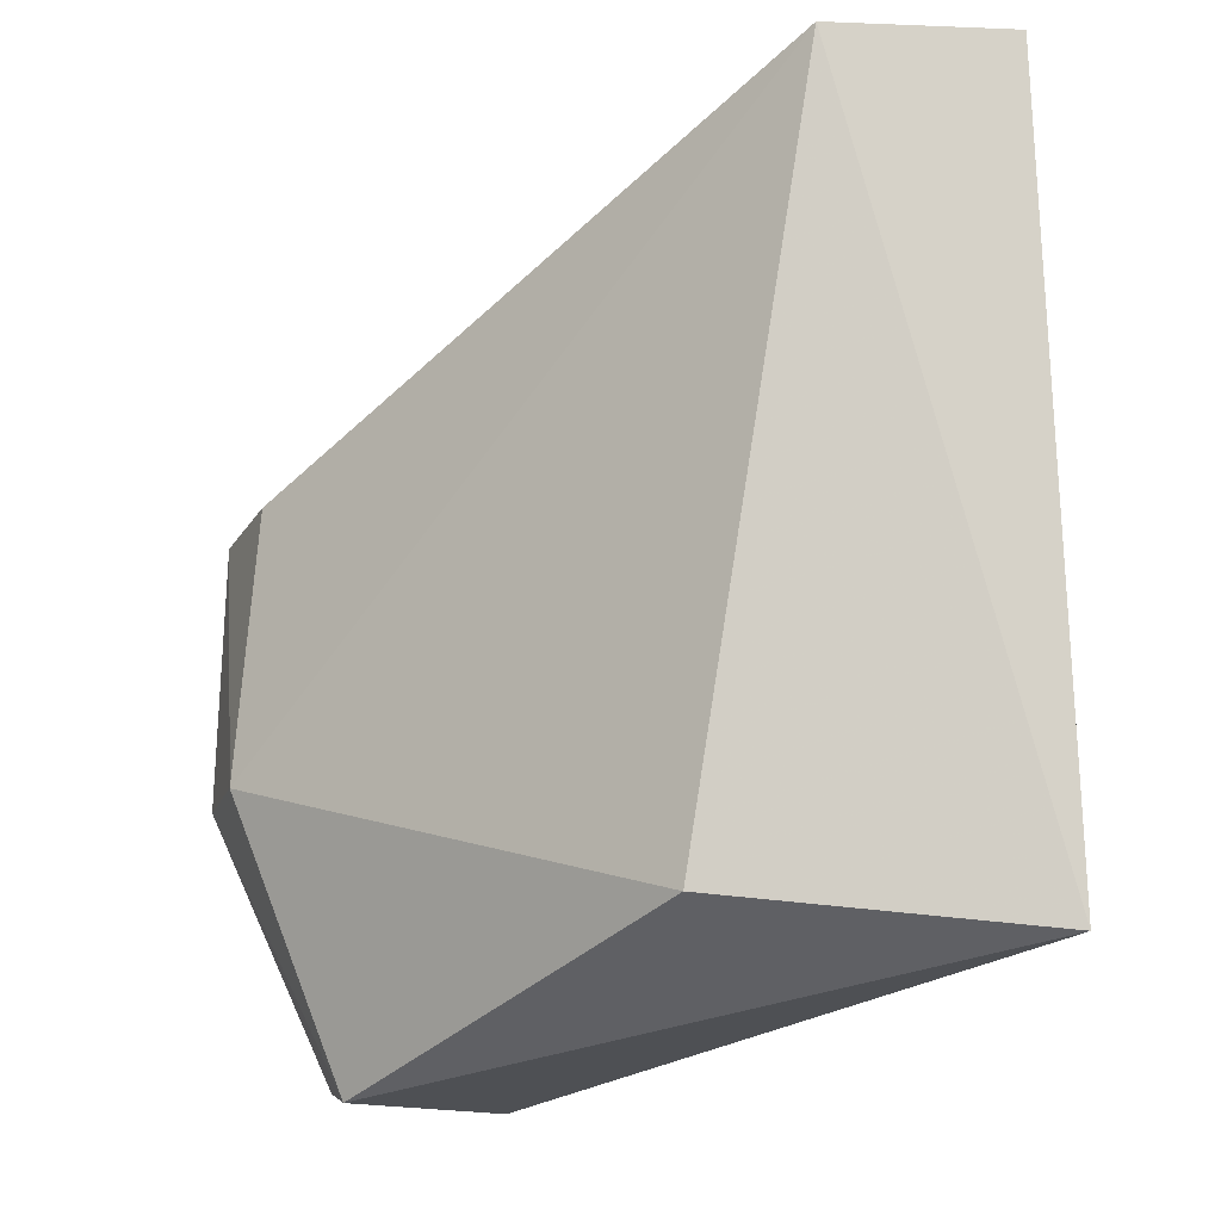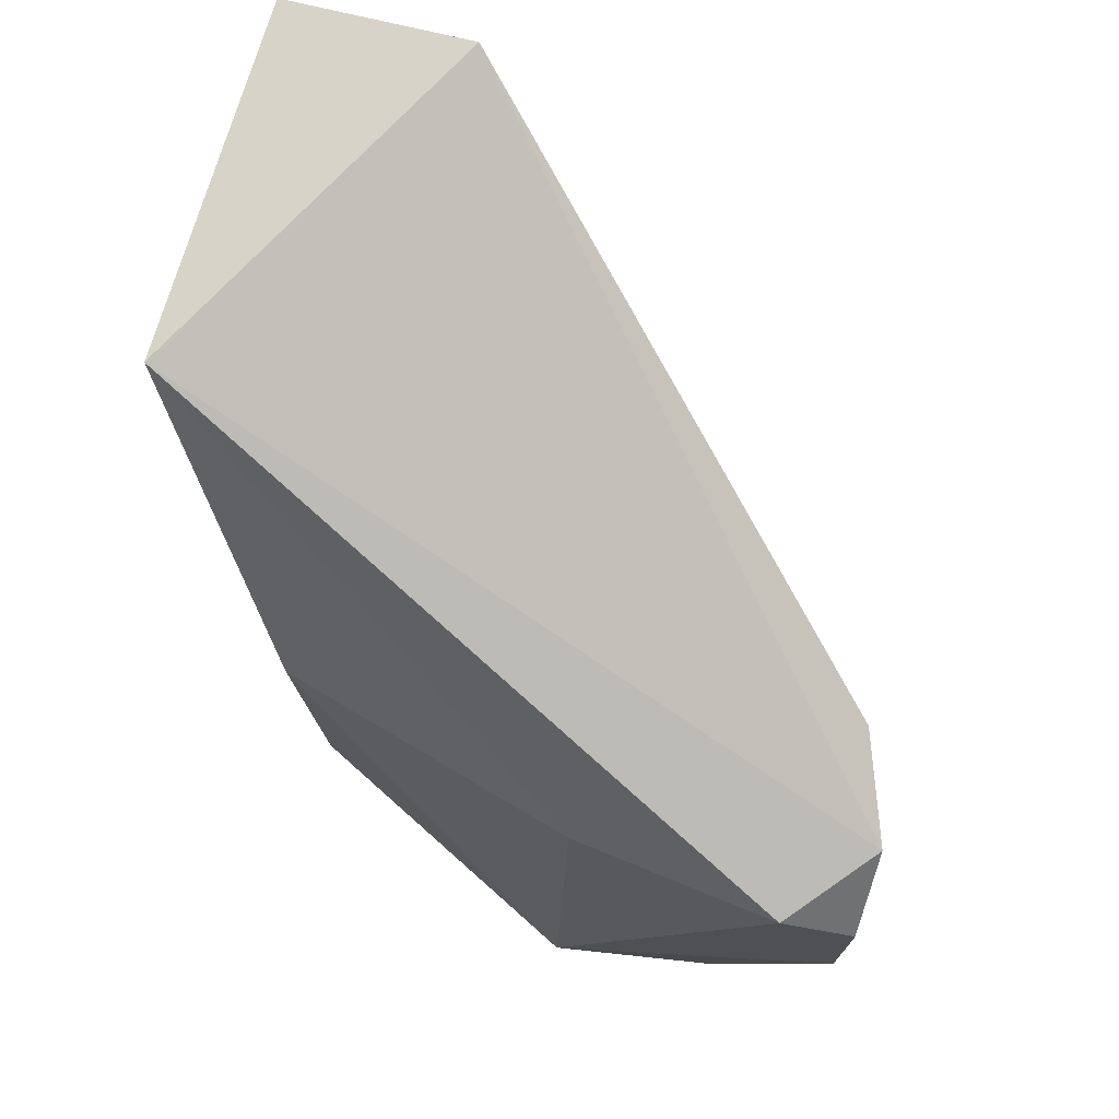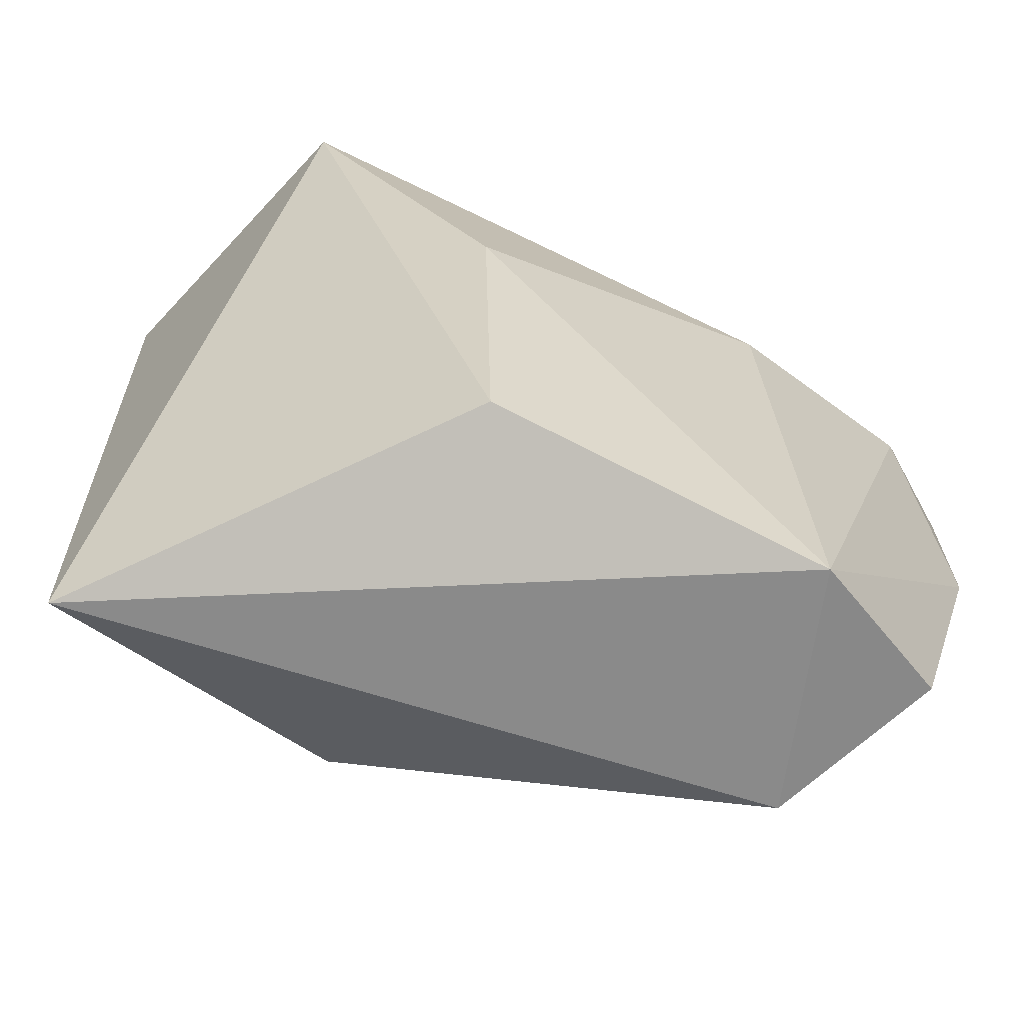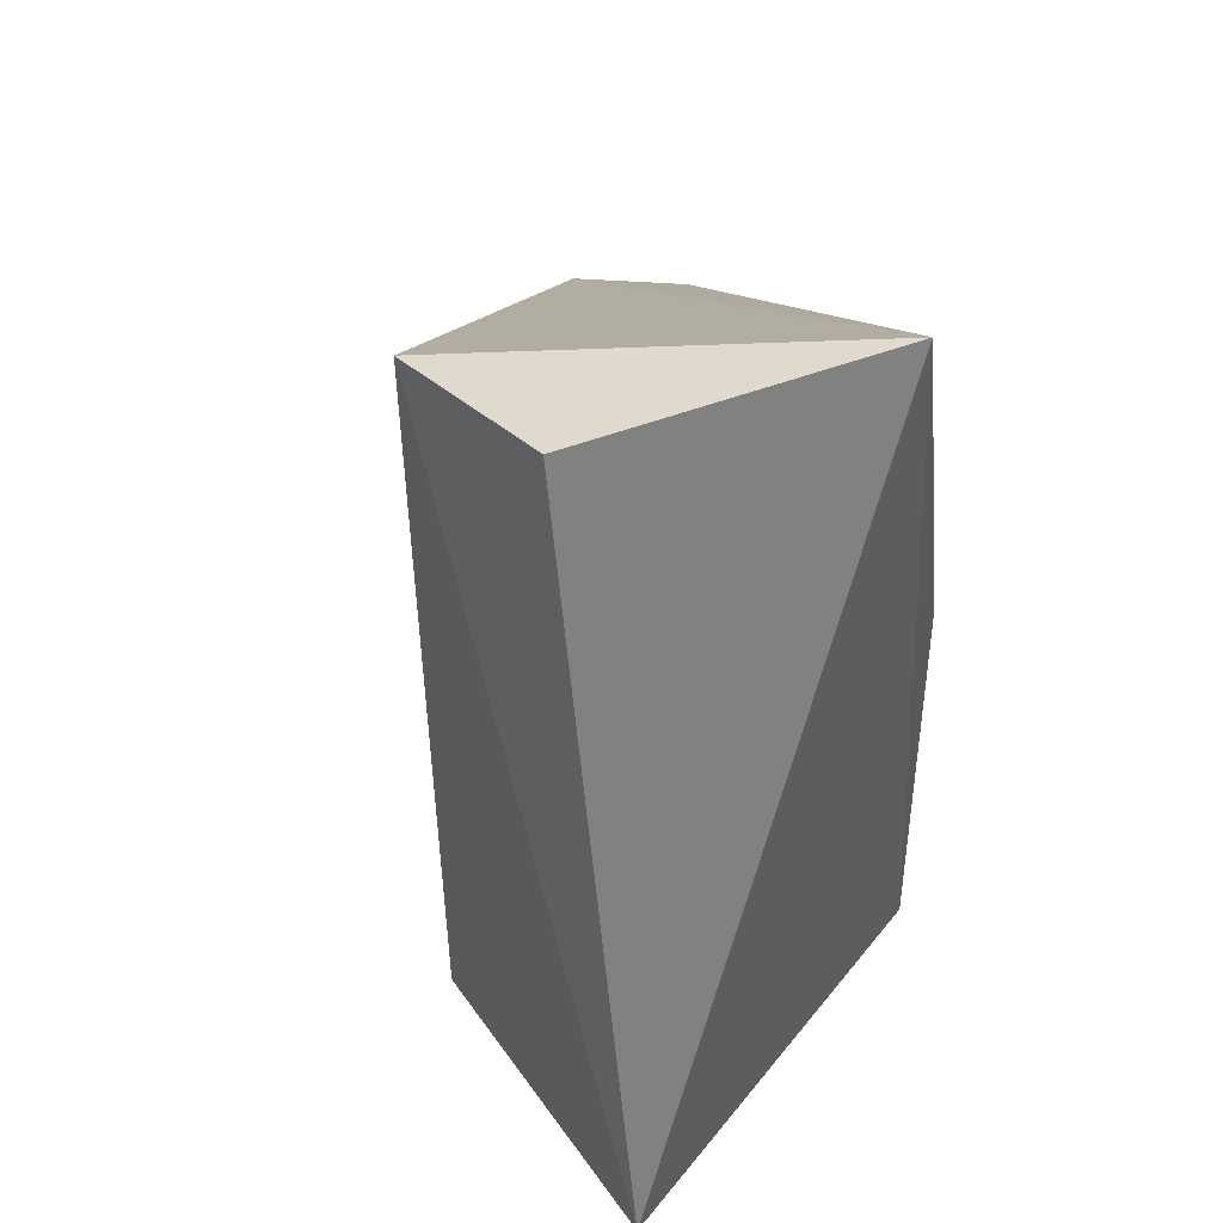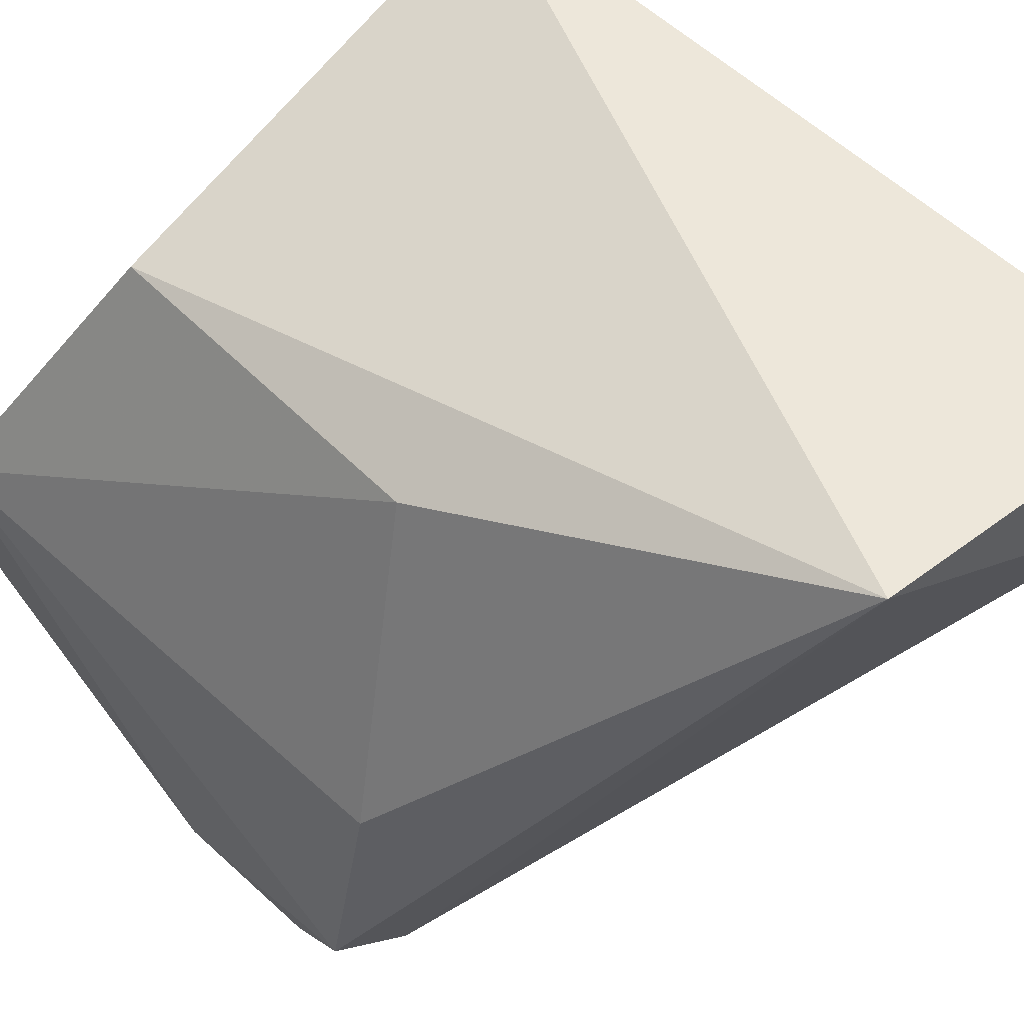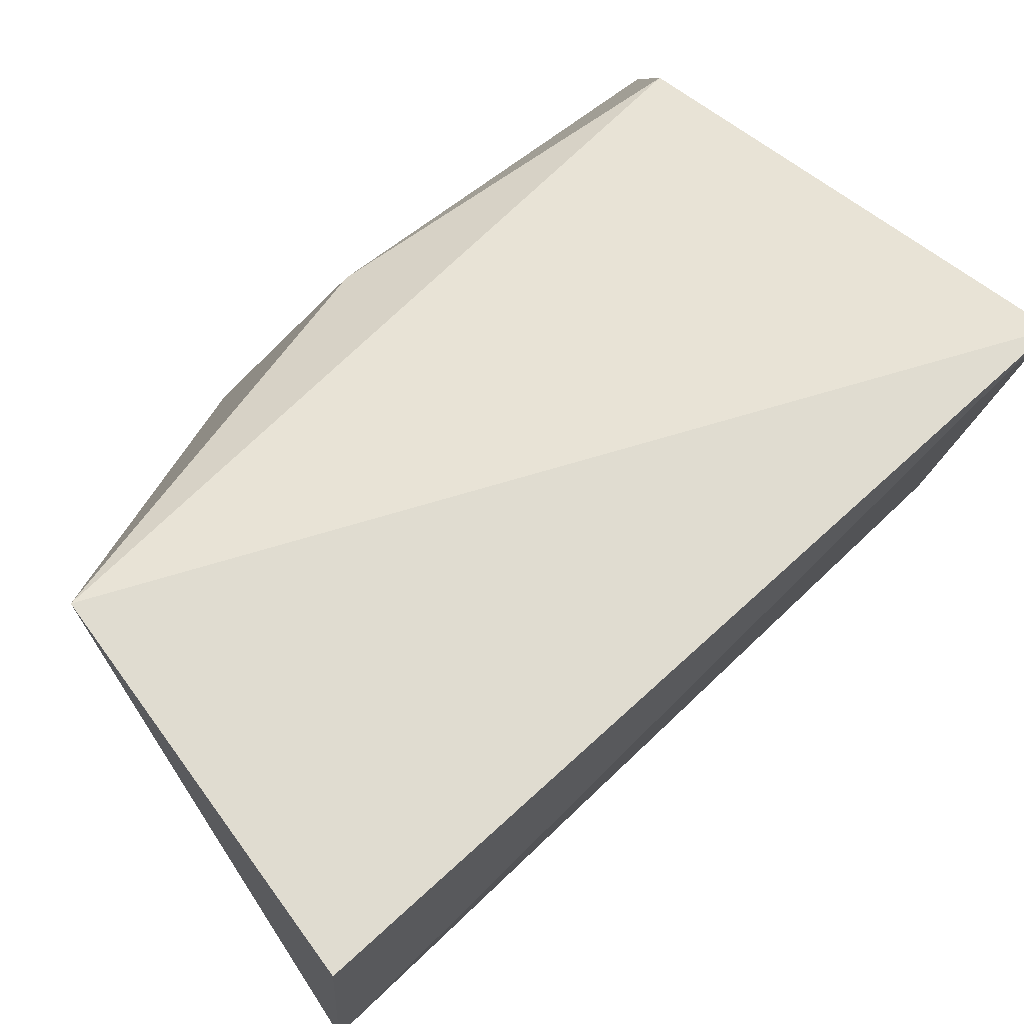
<metadata>
{"format":"obj","ext":"obj","renderer":"f3d","projection":"perspective","resolution":1024,"background":"white","views":[{"elev":-15.7,"azim":81.9,"up":"+Z"},{"elev":74.2,"azim":-79.7,"up":"+Z"},{"elev":-61.5,"azim":-139.0,"up":"+Z"},{"elev":33.8,"azim":138.7,"up":"+Z"},{"elev":56.3,"azim":-43.1,"up":"+Y"},{"elev":63.4,"azim":51.4,"up":"+Y"}]}
</metadata>
<code>
v -0.004775 -0.106 0.1125
v -0.005085 -0.1117 0.1125
v -0.006589 -0.1048 0.08847
v -0.02565 -0.1176 0.0855
v -0.02591 -0.1242 0.1026
v -0.01565 -0.1047 0.1121
v -0.01998 -0.1265 0.09431
v -0.02066 -0.1088 0.08929
v -0.0207 -0.1084 0.1003
v -0.02332 -0.1268 0.1027
v -0.008403 -0.115 0.08954
v -0.02457 -0.1178 0.1026
v -0.01982 -0.1258 0.1029
v -0.02584 -0.1264 0.09565
v -0.01961 -0.1229 0.08518
v -0.02556 -0.1266 0.1003
v -0.0237 -0.127 0.0943
v -0.02531 -0.123 0.08601
f 1 2 3
f 6 1 3
f 6 2 1
f 8 6 3
f 8 3 4
f 9 8 4
f 9 6 8
f 10 6 5
f 10 2 6
f 11 3 2
f 11 2 7
f 12 9 4
f 12 4 5
f 12 5 6
f 12 6 9
f 13 10 7
f 13 7 2
f 13 2 10
f 14 5 4
f 15 11 7
f 15 4 3
f 15 3 11
f 16 10 5
f 16 5 14
f 17 7 10
f 17 16 14
f 17 10 16
f 17 15 7
f 18 14 4
f 18 4 15
f 18 17 14
f 18 15 17

</code>
